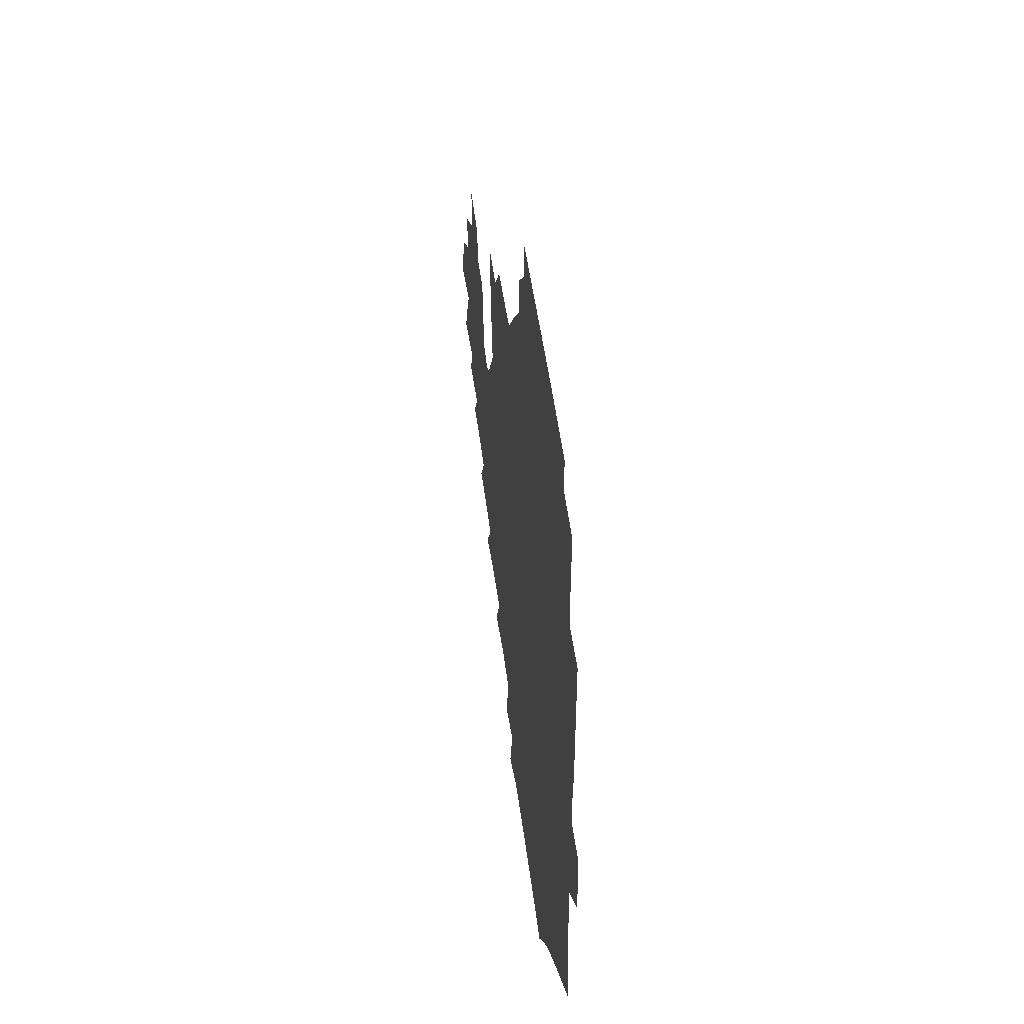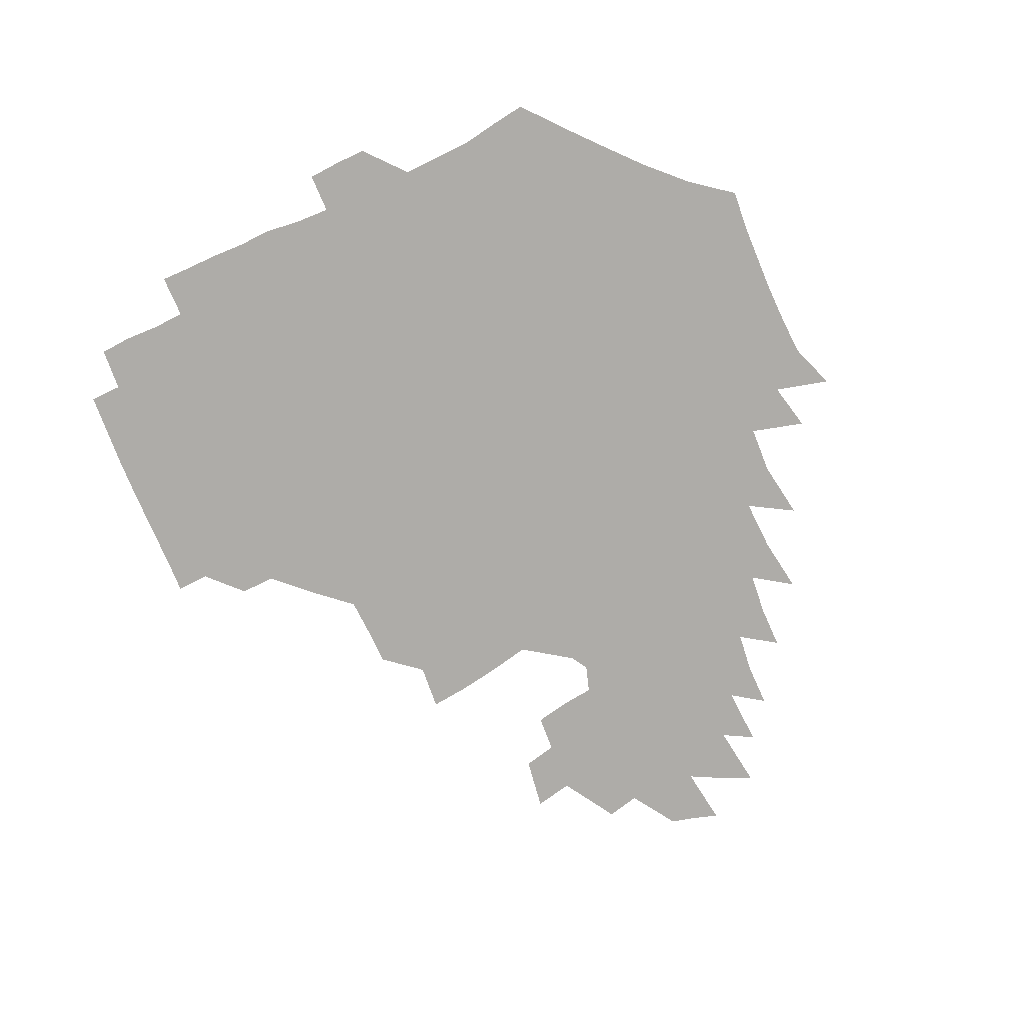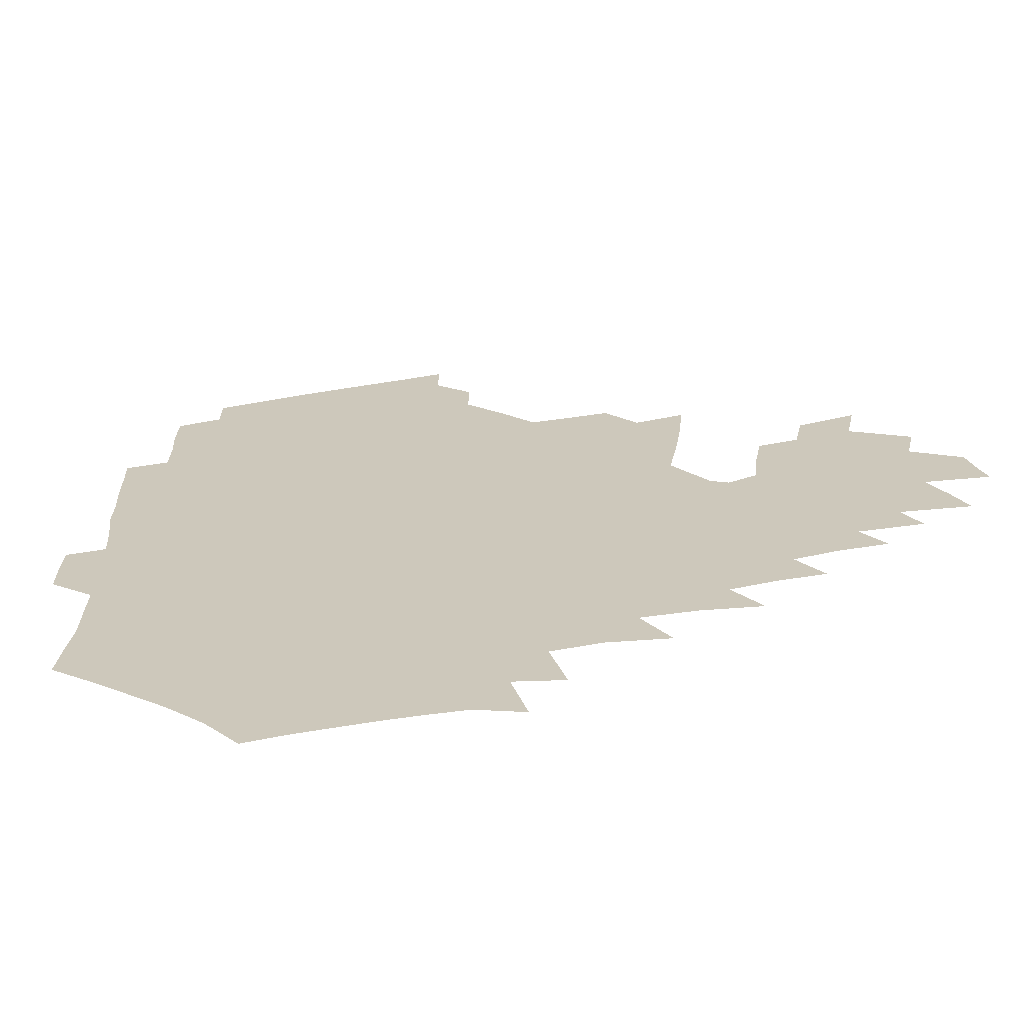
<metadata>
{"format":"obj","ext":"obj","renderer":"f3d","projection":"perspective","resolution":1024,"background":"white","views":[{"elev":45.2,"azim":-97.0,"up":"+Y"},{"elev":-76.8,"azim":-64.9,"up":"+Z"},{"elev":-65.3,"azim":8.4,"up":"+Y"}]}
</metadata>
<code>
v 189.9 255.6 0
v 189.9 269.8 0
v 190.6 283.4 0
v 203.4 177.3 0
v 205.2 192 0
v 207.8 208.1 0
v 208.1 224.1 0
v 208.4 240.1 0
v 207.9 255.2 0
v 208.2 269.7 0
v 207.9 283.9 0
v 207.1 299 0
v 205 314.5 0
v 205.4 329.5 0
v 204.6 344.2 0
v 204.6 358.2 0
v 204.3 371.2 0
v 219.3 164.5 0
v 220.9 179.2 0
v 223.7 194.8 0
v 225.3 210.2 0
v 228.1 226.1 0
v 228.7 240.9 0
v 226.6 255.6 0
v 226.4 270.3 0
v 225.9 285 0
v 225.5 299.9 0
v 225 314.8 0
v 224 329.7 0
v 224.1 344.2 0
v 224.4 358.2 0
v 223.1 371.7 0
v 223.6 386.2 0
v 222.8 400.8 0
v 223.6 414.8 0
v 236.2 150.1 0
v 236.4 165.1 0
v 238.9 180.7 0
v 240.2 195.9 0
v 241.5 211.2 0
v 242.8 226.2 0
v 245.1 241.5 0
v 243.1 256 0
v 241.9 270.8 0
v 241.4 285.6 0
v 242.5 300.4 0
v 241.2 315.4 0
v 240.7 330.3 0
v 241.5 345 0
v 241.5 359.4 0
v 240.9 373.8 0
v 241.2 388.2 0
v 241.4 402.6 0
v 242.4 416.5 0
v 242.6 430.6 0
v 253.8 134.9 0
v 255.1 151.5 0
v 255.8 167 0
v 256.3 182.1 0
v 257.3 197.2 0
v 257.7 212 0
v 258.2 226.8 0
v 259.1 241.7 0
v 258.4 256.3 0
v 257.5 271.1 0
v 257.2 286 0
v 256.6 301 0
v 256.5 315.9 0
v 257.2 330.9 0
v 257.1 345.6 0
v 257.4 360.3 0
v 257 374.9 0
v 257.1 389.5 0
v 257.8 404 0
v 258.5 418.1 0
v 259.4 432 0
v 270.2 118.8 0
v 272.7 137.8 0
v 272.9 153.4 0
v 272.6 168.3 0
v 273.3 183.4 0
v 272.9 197.9 0
v 273.5 212.7 0
v 273.6 227.3 0
v 273.6 241.8 0
v 272.7 256.5 0
v 271.9 271.4 0
v 271.4 286.3 0
v 271.5 301.3 0
v 271.4 316.3 0
v 272 331.3 0
v 271.8 346.1 0
v 271.5 361 0
v 272.3 375.8 0
v 272.2 390.4 0
v 273.6 405.1 0
v 273.6 419.2 0
v 275.1 433.3 0
v 284.9 100.3 0
v 287.4 122.1 0
v 288.3 139.2 0
v 288.1 154.3 0
v 288.7 169.8 0
v 288.5 184.3 0
v 288.5 198.8 0
v 288.5 213.2 0
v 288.8 227.7 0
v 288 242 0
v 287.3 256.6 0
v 286.4 271.6 0
v 286.5 286.5 0
v 286.1 301.5 0
v 286.2 316.6 0
v 286.5 331.6 0
v 286.5 346.6 0
v 286.9 361.5 0
v 286.9 376.4 0
v 287.7 391.3 0
v 287.9 405.8 0
v 288.8 420.1 0
v 289.4 434 0
v 301.7 102.1 0
v 303.1 124 0
v 303.2 140.3 0
v 302.9 155.3 0
v 303 170.5 0
v 303.1 185.1 0
v 302.6 199.1 0
v 303.4 213.8 0
v 303.7 228 0
v 302.7 242.1 0
v 301.7 256.8 0
v 301.1 271.7 0
v 301 286.6 0
v 300.7 301.7 0
v 301.1 316.8 0
v 301 331.8 0
v 301.3 346.9 0
v 301.5 361.8 0
v 301.6 376.7 0
v 302.2 391.7 0
v 302.2 406.1 0
v 303.2 420.6 0
v 303.9 434.6 0
v 318.4 102.9 0
v 318 124.1 0
v 317.6 140.6 0
v 317.3 156.2 0
v 317.3 171.3 0
v 317.1 185.8 0
v 317.2 200 0
v 317.4 214.3 0
v 317.8 228.3 0
v 317.2 242.1 0
v 316.4 256.6 0
v 315.7 271.7 0
v 315.4 286.8 0
v 315.3 301.9 0
v 315.4 316.9 0
v 315.6 331.9 0
v 315.8 346.9 0
v 316.2 362 0
v 316.3 376.9 0
v 316.7 392 0
v 317.2 406.7 0
v 317.7 421 0
v 318.3 435.1 0
v 335.3 103.6 0
v 333.2 124 0
v 332.1 140.4 0
v 331.4 156.5 0
v 331.1 172 0
v 330.9 186.1 0
v 330.8 200.4 0
v 330.9 214.4 0
v 331.2 228.6 0
v 330.9 242.2 0
v 330.7 256.3 0
v 330 271.6 0
v 329.6 287.3 0
v 329.8 302 0
v 330.1 316.9 0
v 330.3 331.9 0
v 330.6 347 0
v 330.9 362 0
v 331.3 377.1 0
v 331.5 392.2 0
v 332 406.9 0
v 332.4 421.4 0
v 332.8 435.5 0
v 352.1 103.7 0
v 348.7 123.7 0
v 346.8 140.9 0
v 345.7 156.3 0
v 344.9 172.1 0
v 344.5 186.5 0
v 344.3 200.8 0
v 344.3 215 0
v 344.4 228.7 0
v 344.5 242.4 0
v 344.4 256.4 0
v 344.2 271.4 0
v 343.9 287 0
v 344.2 301.8 0
v 344.7 316.7 0
v 345.3 331.6 0
v 345.5 346.8 0
v 346 361.9 0
v 346.6 377 0
v 346.9 392.1 0
v 346.9 407.2 0
v 347.5 421.8 0
v 347.9 436.3 0
v 368.8 103.2 0
v 364.7 123.1 0
v 361.8 141.1 0
v 360.1 156.8 0
v 358.6 172.6 0
v 358.3 186.5 0
v 357.9 201 0
v 357.6 215.2 0
v 357.5 229.2 0
v 357.7 242.6 0
v 357.9 256.4 0
v 358.1 271.2 0
v 358.4 286.1 0
v 358.8 301.1 0
v 359.5 316.1 0
v 360.2 331.3 0
v 360.8 346.4 0
v 361.5 361.5 0
v 362.2 376.8 0
v 362.7 392.1 0
v 363.1 407.3 0
v 389.3 96.09 0
v 382.6 120.1 0
v 377.4 141.5 0
v 374.7 157.4 0
v 372.9 172.7 0
v 371.6 187.7 0
v 371.3 201.4 0
v 370.6 215.9 0
v 370.5 229.5 0
v 370.6 242.9 0
v 371.2 256.5 0
v 371.9 270.8 0
v 372.6 285.2 0
v 373.4 300 0
v 374.2 315.3 0
v 375.1 330.7 0
v 376.1 345.8 0
v 377 360.9 0
v 378.2 376.2 0
v 403.6 115.7 0
v 396.8 139.3 0
v 390.1 157.9 0
v 387.5 173 0
v 386 187.6 0
v 384.5 202.3 0
v 383.4 216.5 0
v 383.2 229.9 0
v 383.6 243 0
v 384.3 256.4 0
v 385.3 270.3 0
v 386.2 284.4 0
v 387.5 299.3 0
v 388.7 314.5 0
v 390 329.9 0
v 391.2 344.9 0
v 392.8 359.9 0
v 417.5 140.6 0
v 408.9 157.6 0
v 404.8 172.2 0
v 402.2 186.8 0
v 399.2 201.8 0
v 397.5 216.1 0
v 397.9 229.3 0
v 397.6 243 0
v 397.7 256.4 0
v 398.8 270 0
v 400.2 284.1 0
v 401.5 298.4 0
v 403.3 313.6 0
v 404.7 328.7 0
v 406.4 343.9 0
v 409.1 359.4 0
v 443 136.9 0
v 431.1 156.6 0
v 422.7 172.1 0
v 419.9 185.9 0
v 415.4 201.1 0
v 411.5 216.2 0
v 411.5 229.3 0
v 411.6 242.7 0
v 412.4 256.1 0
v 413.2 269.6 0
v 414.1 283.4 0
v 415.8 297.5 0
v 418.5 312.7 0
v 420 327.8 0
v 422.2 343.2 0
v 425.6 359.3 0
v 453.9 156.1 0
v 445.5 170.7 0
v 439.8 184.7 0
v 433.8 199.8 0
v 427.5 215.6 0
v 425.5 229.1 0
v 425.1 242.3 0
v 426.7 255.3 0
v 427.6 268.6 0
v 428.7 282.1 0
v 431.9 296 0
v 434.8 311.5 0
v 437 327.5 0
v 439.4 343.2 0
v 478.2 152.7 0
v 466.3 169.9 0
v 458.2 184.4 0
v 453.1 198.2 0
v 445.9 214 0
v 441.7 228.2 0
v 441 241.1 0
v 442.2 253.9 0
v 443 266.8 0
v 446.5 279.4 0
v 451.3 292 0
v 454.9 310.8 0
v 457.6 328.9 0
v 459.1 345.1 0
v 484.6 172 0
v 475.4 186.1 0
v 468.4 199.7 0
v 463.7 212.9 0
v 458 227.3 0
v 455.9 239.8 0
v 458 251.2 0
v 461 262 0
v 466.4 270.7 0
v 503.4 172.3 0
v 492.5 188.1 0
v 484.4 201.5 0
v 476.8 215.1 0
v 472.4 227.4 0
v 469.7 239.1 0
v 469.5 249.5 0
v 471 258.7 0
v 474.1 266.5 0
v 510.3 190.4 0
v 502.3 202.9 0
v 496 215.3 0
v 490.3 227.2 0
v 487.2 238.5 0
v 484.9 249.1 0
v 484.5 259.3 0
v 485.5 270.3 0
v 487 284.7 0
v 489.8 299.7 0
v 529.3 190.7 0
v 519.4 204.7 0
v 516.1 216.2 0
v 509.7 228.1 0
v 506.4 239.7 0
v 504.9 251.5 0
v 504.4 263.5 0
v 503.3 275.3 0
v 503.8 287.6 0
v 505.7 300.9 0
v 508.9 315.5 0
v 545 203.9 0
v 537.5 217.2 0
v 532.8 229 0
v 528.6 241 0
v 526.8 252.6 0
v 525.5 264.5 0
v 525 276.9 0
v 527.2 289.6 0
v 528.3 302.5 0
v 531.6 319.3 0
v 565.2 213.9 0
v 558.9 227.2 0
v 551.1 241.8 0
v 549.4 252.2 0
v 548.5 262.9 0
v 549.5 273.5 0
v 552.8 287.9 0
v 576.6 238.6 0
v 573 249.5 0
v 570 260.4 0
f 8 9 1
f 1 9 2
f 9 10 2
f 2 10 3
f 10 11 3
f 18 19 4
f 4 19 5
f 19 20 5
f 5 20 6
f 20 21 6
f 6 21 7
f 21 22 7
f 7 22 8
f 22 23 8
f 8 23 9
f 23 24 9
f 9 24 10
f 24 25 10
f 10 25 11
f 25 26 11
f 11 26 12
f 26 27 12
f 12 27 13
f 27 28 13
f 13 28 14
f 28 29 14
f 14 29 15
f 29 30 15
f 15 30 16
f 30 31 16
f 16 31 17
f 31 32 17
f 36 37 18
f 18 37 19
f 37 38 19
f 19 38 20
f 38 39 20
f 20 39 21
f 39 40 21
f 21 40 22
f 40 41 22
f 22 41 23
f 41 42 23
f 23 42 24
f 42 43 24
f 24 43 25
f 43 44 25
f 25 44 26
f 44 45 26
f 26 45 27
f 45 46 27
f 27 46 28
f 46 47 28
f 28 47 29
f 47 48 29
f 29 48 30
f 48 49 30
f 30 49 31
f 49 50 31
f 31 50 32
f 50 51 32
f 32 51 33
f 51 52 33
f 33 52 34
f 52 53 34
f 34 53 35
f 53 54 35
f 56 57 36
f 36 57 37
f 57 58 37
f 37 58 38
f 58 59 38
f 38 59 39
f 59 60 39
f 39 60 40
f 60 61 40
f 40 61 41
f 61 62 41
f 41 62 42
f 62 63 42
f 42 63 43
f 63 64 43
f 43 64 44
f 64 65 44
f 44 65 45
f 65 66 45
f 45 66 46
f 66 67 46
f 46 67 47
f 67 68 47
f 47 68 48
f 68 69 48
f 48 69 49
f 69 70 49
f 49 70 50
f 70 71 50
f 50 71 51
f 71 72 51
f 51 72 52
f 72 73 52
f 52 73 53
f 73 74 53
f 53 74 54
f 74 75 54
f 54 75 55
f 75 76 55
f 77 78 56
f 56 78 57
f 78 79 57
f 57 79 58
f 79 80 58
f 58 80 59
f 80 81 59
f 59 81 60
f 81 82 60
f 60 82 61
f 82 83 61
f 61 83 62
f 83 84 62
f 62 84 63
f 84 85 63
f 63 85 64
f 85 86 64
f 64 86 65
f 86 87 65
f 65 87 66
f 87 88 66
f 66 88 67
f 88 89 67
f 67 89 68
f 89 90 68
f 68 90 69
f 90 91 69
f 69 91 70
f 91 92 70
f 70 92 71
f 92 93 71
f 71 93 72
f 93 94 72
f 72 94 73
f 94 95 73
f 73 95 74
f 95 96 74
f 74 96 75
f 96 97 75
f 75 97 76
f 97 98 76
f 99 100 77
f 77 100 78
f 100 101 78
f 78 101 79
f 101 102 79
f 79 102 80
f 102 103 80
f 80 103 81
f 103 104 81
f 81 104 82
f 104 105 82
f 82 105 83
f 105 106 83
f 83 106 84
f 106 107 84
f 84 107 85
f 107 108 85
f 85 108 86
f 108 109 86
f 86 109 87
f 109 110 87
f 87 110 88
f 110 111 88
f 88 111 89
f 111 112 89
f 89 112 90
f 112 113 90
f 90 113 91
f 113 114 91
f 91 114 92
f 114 115 92
f 92 115 93
f 115 116 93
f 93 116 94
f 116 117 94
f 94 117 95
f 117 118 95
f 95 118 96
f 118 119 96
f 96 119 97
f 119 120 97
f 97 120 98
f 120 121 98
f 99 122 100
f 122 123 100
f 100 123 101
f 123 124 101
f 101 124 102
f 124 125 102
f 102 125 103
f 125 126 103
f 103 126 104
f 126 127 104
f 104 127 105
f 127 128 105
f 105 128 106
f 128 129 106
f 106 129 107
f 129 130 107
f 107 130 108
f 130 131 108
f 108 131 109
f 131 132 109
f 109 132 110
f 132 133 110
f 110 133 111
f 133 134 111
f 111 134 112
f 134 135 112
f 112 135 113
f 135 136 113
f 113 136 114
f 136 137 114
f 114 137 115
f 137 138 115
f 115 138 116
f 138 139 116
f 116 139 117
f 139 140 117
f 117 140 118
f 140 141 118
f 118 141 119
f 141 142 119
f 119 142 120
f 142 143 120
f 120 143 121
f 143 144 121
f 122 145 123
f 145 146 123
f 123 146 124
f 146 147 124
f 124 147 125
f 147 148 125
f 125 148 126
f 148 149 126
f 126 149 127
f 149 150 127
f 127 150 128
f 150 151 128
f 128 151 129
f 151 152 129
f 129 152 130
f 152 153 130
f 130 153 131
f 153 154 131
f 131 154 132
f 154 155 132
f 132 155 133
f 155 156 133
f 133 156 134
f 156 157 134
f 134 157 135
f 157 158 135
f 135 158 136
f 158 159 136
f 136 159 137
f 159 160 137
f 137 160 138
f 160 161 138
f 138 161 139
f 161 162 139
f 139 162 140
f 162 163 140
f 140 163 141
f 163 164 141
f 141 164 142
f 164 165 142
f 142 165 143
f 165 166 143
f 143 166 144
f 166 167 144
f 145 168 146
f 168 169 146
f 146 169 147
f 169 170 147
f 147 170 148
f 170 171 148
f 148 171 149
f 171 172 149
f 149 172 150
f 172 173 150
f 150 173 151
f 173 174 151
f 151 174 152
f 174 175 152
f 152 175 153
f 175 176 153
f 153 176 154
f 176 177 154
f 154 177 155
f 177 178 155
f 155 178 156
f 178 179 156
f 156 179 157
f 179 180 157
f 157 180 158
f 180 181 158
f 158 181 159
f 181 182 159
f 159 182 160
f 182 183 160
f 160 183 161
f 183 184 161
f 161 184 162
f 184 185 162
f 162 185 163
f 185 186 163
f 163 186 164
f 186 187 164
f 164 187 165
f 187 188 165
f 165 188 166
f 188 189 166
f 166 189 167
f 189 190 167
f 168 191 169
f 191 192 169
f 169 192 170
f 192 193 170
f 170 193 171
f 193 194 171
f 171 194 172
f 194 195 172
f 172 195 173
f 195 196 173
f 173 196 174
f 196 197 174
f 174 197 175
f 197 198 175
f 175 198 176
f 198 199 176
f 176 199 177
f 199 200 177
f 177 200 178
f 200 201 178
f 178 201 179
f 201 202 179
f 179 202 180
f 202 203 180
f 180 203 181
f 203 204 181
f 181 204 182
f 204 205 182
f 182 205 183
f 205 206 183
f 183 206 184
f 206 207 184
f 184 207 185
f 207 208 185
f 185 208 186
f 208 209 186
f 186 209 187
f 209 210 187
f 187 210 188
f 210 211 188
f 188 211 189
f 211 212 189
f 189 212 190
f 212 213 190
f 191 214 192
f 214 215 192
f 192 215 193
f 215 216 193
f 193 216 194
f 216 217 194
f 194 217 195
f 217 218 195
f 195 218 196
f 218 219 196
f 196 219 197
f 219 220 197
f 197 220 198
f 220 221 198
f 198 221 199
f 221 222 199
f 199 222 200
f 222 223 200
f 200 223 201
f 223 224 201
f 201 224 202
f 224 225 202
f 202 225 203
f 225 226 203
f 203 226 204
f 226 227 204
f 204 227 205
f 227 228 205
f 205 228 206
f 228 229 206
f 206 229 207
f 229 230 207
f 207 230 208
f 230 231 208
f 208 231 209
f 231 232 209
f 209 232 210
f 232 233 210
f 210 233 211
f 233 234 211
f 211 234 212
f 214 235 215
f 235 236 215
f 215 236 216
f 236 237 216
f 216 237 217
f 237 238 217
f 217 238 218
f 238 239 218
f 218 239 219
f 239 240 219
f 219 240 220
f 240 241 220
f 220 241 221
f 241 242 221
f 221 242 222
f 242 243 222
f 222 243 223
f 243 244 223
f 223 244 224
f 244 245 224
f 224 245 225
f 245 246 225
f 225 246 226
f 246 247 226
f 226 247 227
f 247 248 227
f 227 248 228
f 248 249 228
f 228 249 229
f 249 250 229
f 229 250 230
f 250 251 230
f 230 251 231
f 251 252 231
f 231 252 232
f 252 253 232
f 232 253 233
f 236 254 237
f 254 255 237
f 237 255 238
f 255 256 238
f 238 256 239
f 256 257 239
f 239 257 240
f 257 258 240
f 240 258 241
f 258 259 241
f 241 259 242
f 259 260 242
f 242 260 243
f 260 261 243
f 243 261 244
f 261 262 244
f 244 262 245
f 262 263 245
f 245 263 246
f 263 264 246
f 246 264 247
f 264 265 247
f 247 265 248
f 265 266 248
f 248 266 249
f 266 267 249
f 249 267 250
f 267 268 250
f 250 268 251
f 268 269 251
f 251 269 252
f 269 270 252
f 252 270 253
f 255 271 256
f 271 272 256
f 256 272 257
f 272 273 257
f 257 273 258
f 273 274 258
f 258 274 259
f 274 275 259
f 259 275 260
f 275 276 260
f 260 276 261
f 276 277 261
f 261 277 262
f 277 278 262
f 262 278 263
f 278 279 263
f 263 279 264
f 279 280 264
f 264 280 265
f 280 281 265
f 265 281 266
f 281 282 266
f 266 282 267
f 282 283 267
f 267 283 268
f 283 284 268
f 268 284 269
f 284 285 269
f 269 285 270
f 285 286 270
f 271 287 272
f 287 288 272
f 272 288 273
f 288 289 273
f 273 289 274
f 289 290 274
f 274 290 275
f 290 291 275
f 275 291 276
f 291 292 276
f 276 292 277
f 292 293 277
f 277 293 278
f 293 294 278
f 278 294 279
f 294 295 279
f 279 295 280
f 295 296 280
f 280 296 281
f 296 297 281
f 281 297 282
f 297 298 282
f 282 298 283
f 298 299 283
f 283 299 284
f 299 300 284
f 284 300 285
f 300 301 285
f 285 301 286
f 301 302 286
f 288 303 289
f 303 304 289
f 289 304 290
f 304 305 290
f 290 305 291
f 305 306 291
f 291 306 292
f 306 307 292
f 292 307 293
f 307 308 293
f 293 308 294
f 308 309 294
f 294 309 295
f 309 310 295
f 295 310 296
f 310 311 296
f 296 311 297
f 311 312 297
f 297 312 298
f 312 313 298
f 298 313 299
f 313 314 299
f 299 314 300
f 314 315 300
f 300 315 301
f 315 316 301
f 301 316 302
f 303 317 304
f 317 318 304
f 304 318 305
f 318 319 305
f 305 319 306
f 319 320 306
f 306 320 307
f 320 321 307
f 307 321 308
f 321 322 308
f 308 322 309
f 322 323 309
f 309 323 310
f 323 324 310
f 310 324 311
f 324 325 311
f 311 325 312
f 325 326 312
f 312 326 313
f 326 327 313
f 313 327 314
f 327 328 314
f 314 328 315
f 328 329 315
f 315 329 316
f 329 330 316
f 318 331 319
f 331 332 319
f 319 332 320
f 332 333 320
f 320 333 321
f 333 334 321
f 321 334 322
f 334 335 322
f 322 335 323
f 335 336 323
f 323 336 324
f 336 337 324
f 324 337 325
f 337 338 325
f 325 338 326
f 338 339 326
f 326 339 327
f 331 340 332
f 340 341 332
f 332 341 333
f 341 342 333
f 333 342 334
f 342 343 334
f 334 343 335
f 343 344 335
f 335 344 336
f 344 345 336
f 336 345 337
f 345 346 337
f 337 346 338
f 346 347 338
f 338 347 339
f 347 348 339
f 341 349 342
f 349 350 342
f 342 350 343
f 350 351 343
f 343 351 344
f 351 352 344
f 344 352 345
f 352 353 345
f 345 353 346
f 353 354 346
f 346 354 347
f 354 355 347
f 347 355 348
f 355 356 348
f 349 359 350
f 359 360 350
f 350 360 351
f 360 361 351
f 351 361 352
f 361 362 352
f 352 362 353
f 362 363 353
f 353 363 354
f 363 364 354
f 354 364 355
f 364 365 355
f 355 365 356
f 365 366 356
f 356 366 357
f 366 367 357
f 357 367 358
f 367 368 358
f 360 370 361
f 370 371 361
f 361 371 362
f 371 372 362
f 362 372 363
f 372 373 363
f 363 373 364
f 373 374 364
f 364 374 365
f 374 375 365
f 365 375 366
f 375 376 366
f 366 376 367
f 376 377 367
f 367 377 368
f 377 378 368
f 368 378 369
f 378 379 369
f 371 380 372
f 380 381 372
f 372 381 373
f 381 382 373
f 373 382 374
f 382 383 374
f 374 383 375
f 383 384 375
f 375 384 376
f 384 385 376
f 376 385 377
f 385 386 377
f 377 386 378
f 382 387 383
f 387 388 383
f 383 388 384
f 388 389 384
f 384 389 385

</code>
